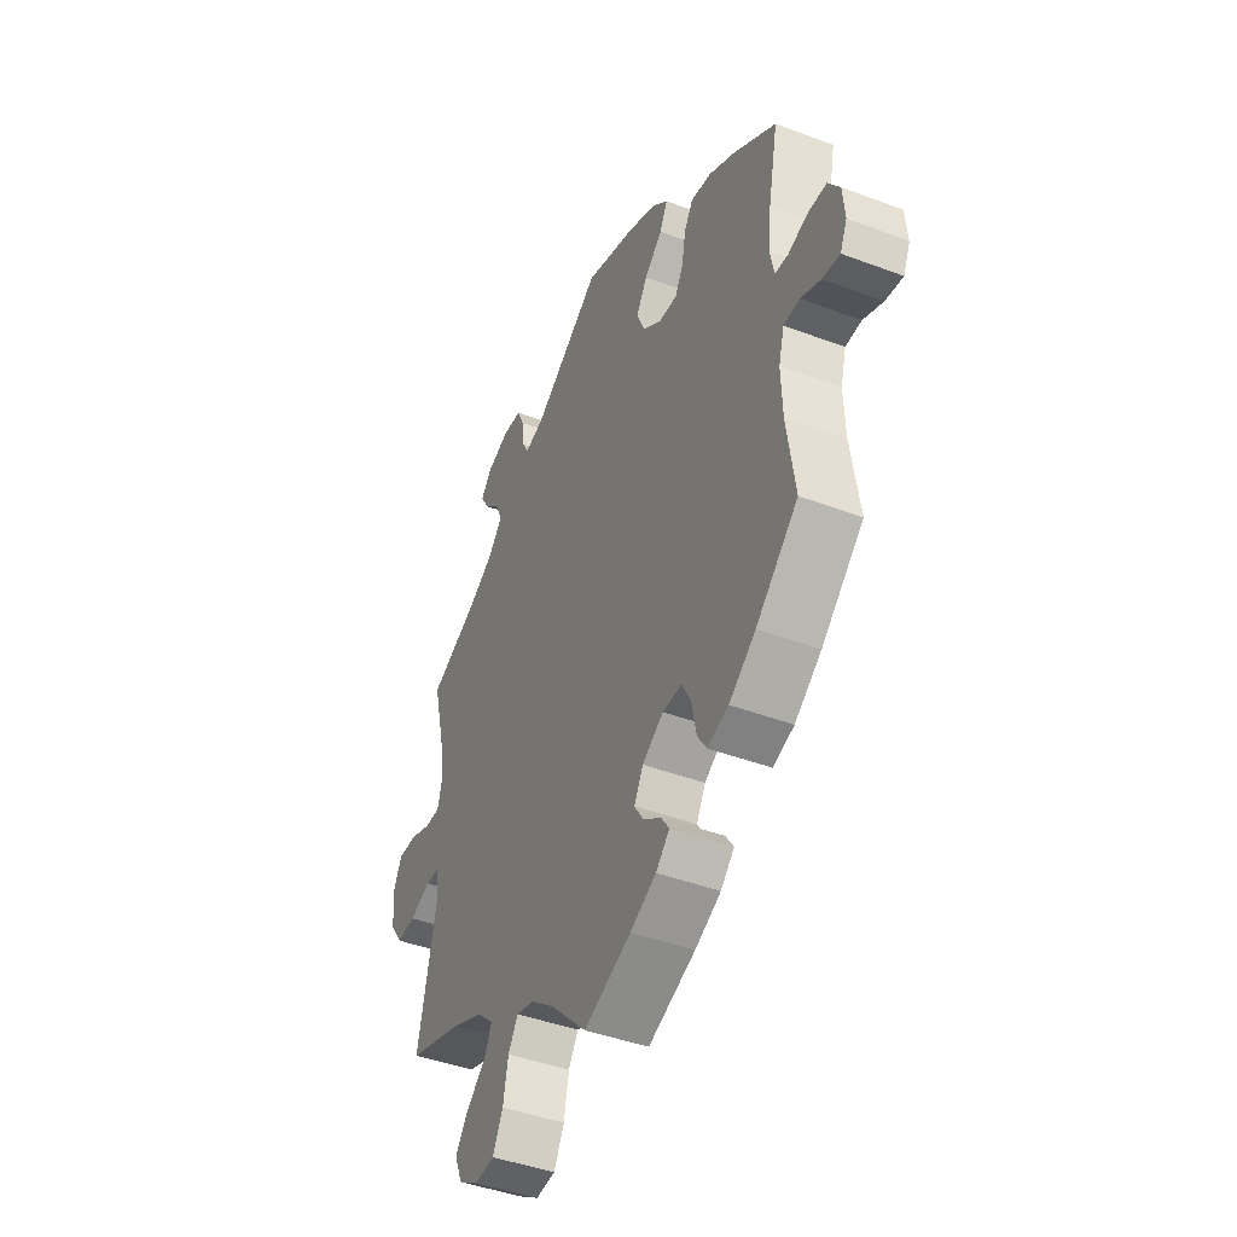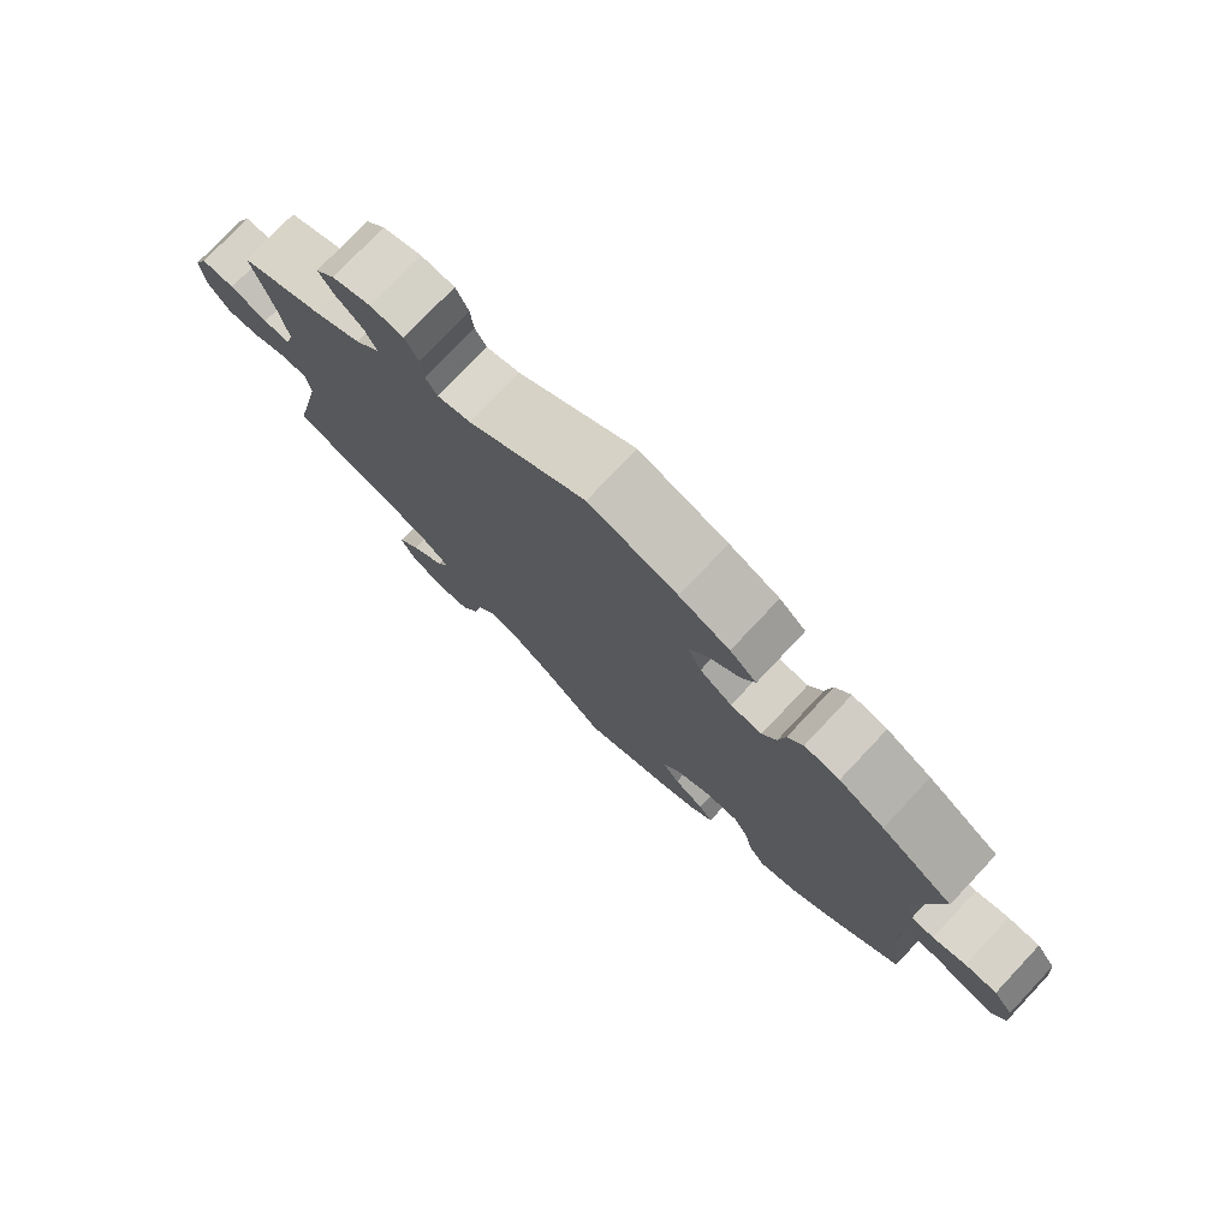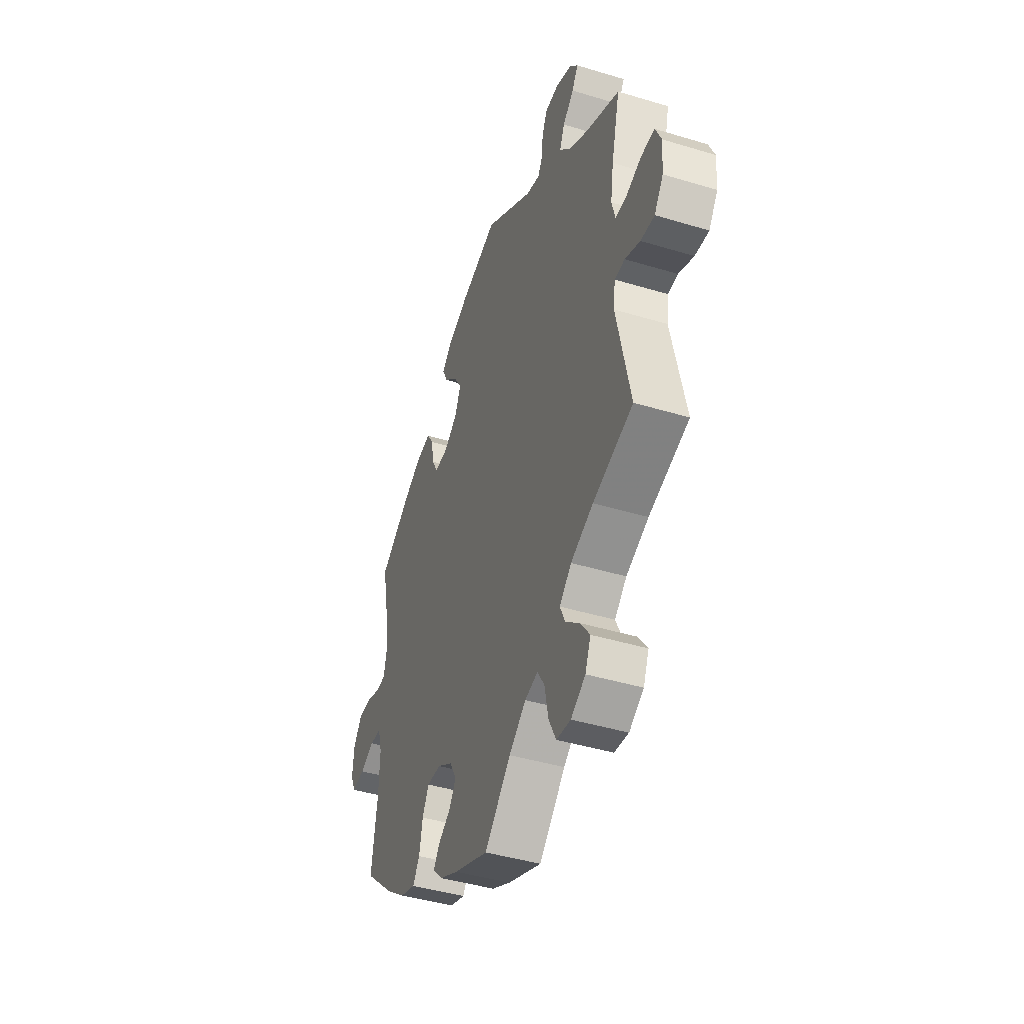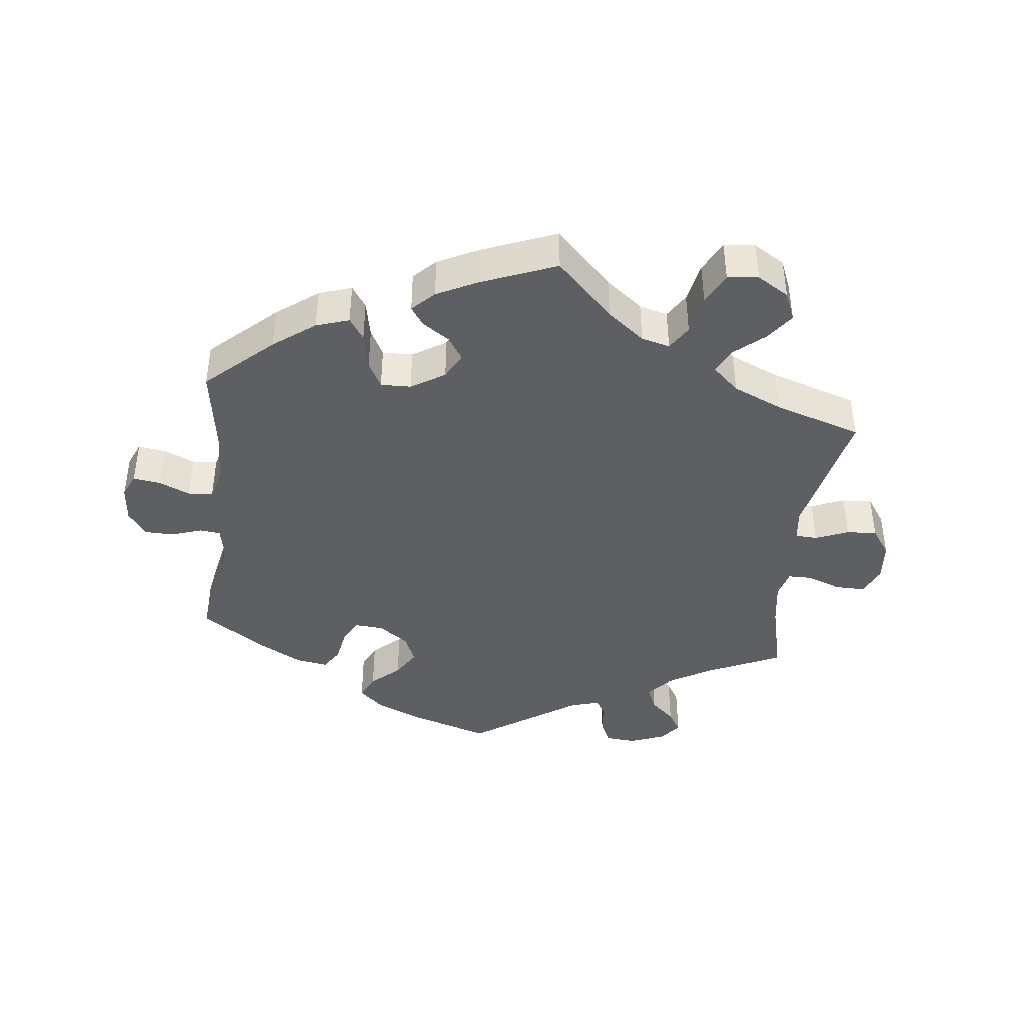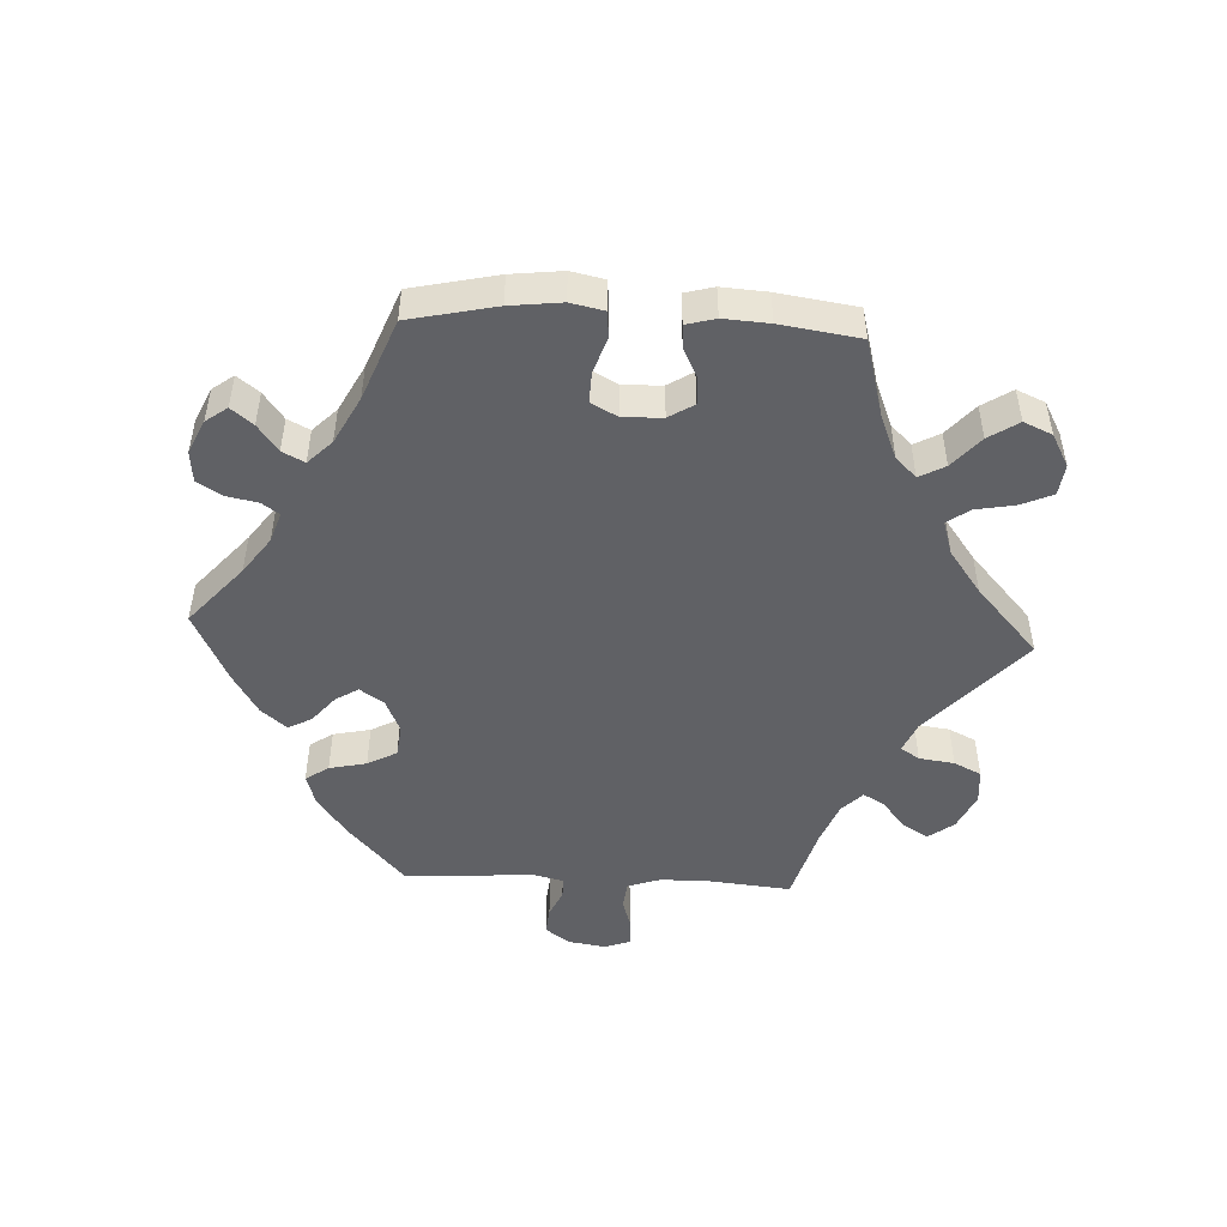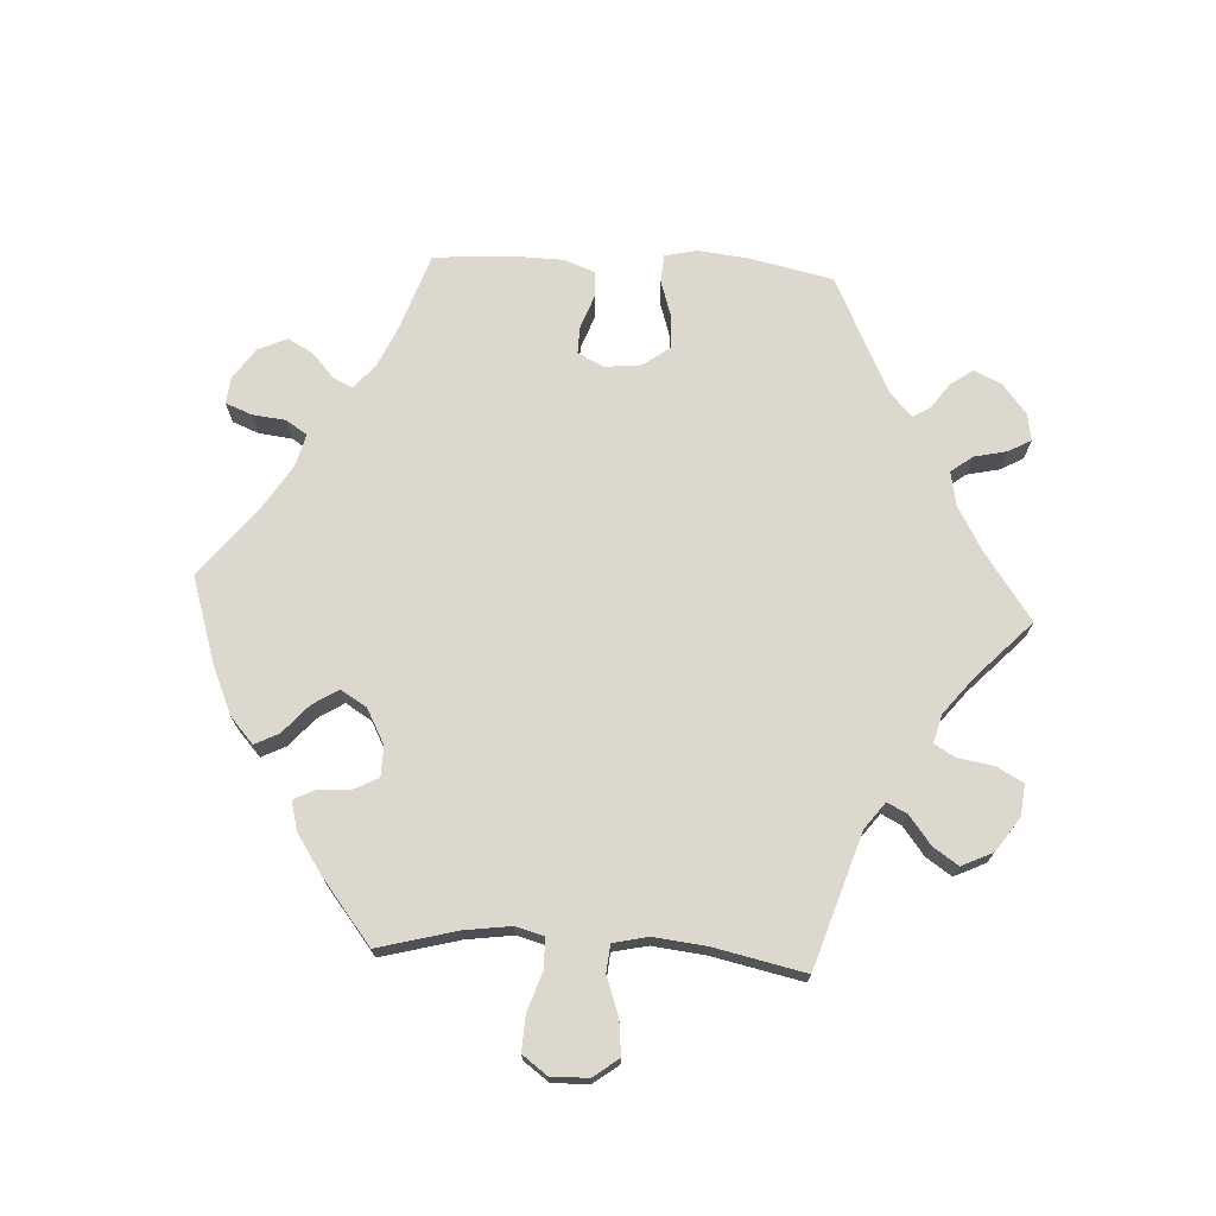
<metadata>
{"format":"obj","ext":"obj","renderer":"f3d","projection":"perspective","resolution":1024,"background":"white","views":[{"elev":-43.4,"azim":66.0,"up":"+Z"},{"elev":77.2,"azim":43.3,"up":"+Z"},{"elev":-43.0,"azim":-109.8,"up":"+Z"},{"elev":-41.5,"azim":173.6,"up":"+Y"},{"elev":-48.9,"azim":147.2,"up":"+Y"},{"elev":72.2,"azim":-146.7,"up":"+Y"}]}
</metadata>
<code>
v -0.085 0.07 -0.493
v -0.14 0.07 -0.45
v -0.182 0.07 -0.439
v -0.205 0.07 -0.476
v -0.217 0.07 -0.536
v -0.241 0.07 -0.583
v -0.287 0.07 -0.588
v -0.334 0.07 -0.559
v -0.352 0.07 -0.516
v -0.322 0.07 -0.475
v -0.276 0.07 -0.436
v -0.259 0.07 -0.399
v -0.298 0.07 -0.363
v -0.371 0.07 -0.331
v -0.501 0.07 -0.289
v -0.457 0.07 -0.086
v -0.463 0.07 -0.038
v -0.496 0.07 -0.036
v -0.545 0.07 -0.056
v -0.59 0.07 -0.059
v -0.619 0.07 -0.017
v -0.624 0.07 0.043
v -0.605 0.07 0.086
v -0.56 0.07 0.085
v -0.51 0.07 0.066
v -0.474 0.07 0.066
v -0.463 0.07 0.108
v -0.473 0.07 0.175
v -0.501 0.07 0.289
v -0.389 0.07 0.34
v -0.326 0.07 0.377
v -0.292 0.07 0.416
v -0.308 0.07 0.453
v -0.344 0.07 0.486
v -0.364 0.07 0.519
v -0.338 0.07 0.55
v -0.286 0.07 0.57
v -0.241 0.07 0.566
v -0.224 0.07 0.529
v -0.22 0.07 0.485
v -0.205 0.07 0.458
v -0.16 0.07 0.471
v -0.001 0.07 0.578
v 0.119 0.07 0.539
v 0.187 0.07 0.509
v 0.223 0.07 0.476
v 0.205 0.07 0.439
v 0.163 0.07 0.401
v 0.137 0.07 0.359
v 0.156 0.07 0.315
v 0.2 0.07 0.283
v 0.243 0.07 0.28
v 0.262 0.07 0.315
v 0.271 0.07 0.366
v 0.292 0.07 0.399
v 0.34 0.07 0.391
v 0.402 0.07 0.357
v 0.501 0.07 0.29
v 0.478 0.07 0.174
v 0.471 0.07 0.107
v 0.48 0.07 0.061
v 0.511 0.07 0.058
v 0.556 0.07 0.073
v 0.6 0.07 0.072
v 0.627 0.07 0.034
v 0.632 0.07 -0.021
v 0.616 0.07 -0.057
v 0.575 0.07 -0.051
v 0.529 0.07 -0.031
v 0.492 0.07 -0.033
v 0.479 0.07 -0.081
v 0.482 0.07 -0.16
v 0.501 0.07 -0.288
v 0.403 0.07 -0.377
v 0.341 0.07 -0.423
v 0.292 0.07 -0.439
v 0.27 0.07 -0.406
v 0.259 0.07 -0.351
v 0.238 0.07 -0.311
v 0.193 0.07 -0.312
v 0.143 0.07 -0.343
v 0.122 0.07 -0.382
v 0.144 0.07 -0.416
v 0.185 0.07 -0.444
v 0.204 0.07 -0.472
v 0.172 0.07 -0.504
v 0.111 0.07 -0.534
v 0 0.07 -0.578
v -0.085 0 -0.493
v -0.14 0 -0.45
v -0.182 0 -0.439
v -0.205 0 -0.476
v -0.217 0 -0.536
v -0.241 0 -0.583
v -0.287 0 -0.588
v -0.334 0 -0.559
v -0.352 0 -0.516
v -0.322 0 -0.475
v -0.276 0 -0.436
v -0.259 0 -0.399
v -0.298 0 -0.363
v -0.371 0 -0.331
v -0.501 0 -0.289
v -0.457 0 -0.086
v -0.463 0 -0.038
v -0.496 0 -0.036
v -0.545 0 -0.056
v -0.59 0 -0.059
v -0.619 0 -0.017
v -0.624 0 0.043
v -0.605 0 0.086
v -0.56 0 0.085
v -0.51 0 0.066
v -0.474 0 0.066
v -0.463 0 0.108
v -0.473 0 0.175
v -0.501 0 0.289
v -0.389 0 0.34
v -0.326 0 0.377
v -0.292 0 0.416
v -0.308 0 0.453
v -0.344 0 0.486
v -0.364 0 0.519
v -0.338 0 0.55
v -0.286 0 0.57
v -0.241 0 0.566
v -0.224 0 0.529
v -0.22 0 0.485
v -0.205 0 0.458
v -0.16 0 0.471
v -0.001 0 0.578
v 0.119 0 0.539
v 0.187 0 0.509
v 0.223 0 0.476
v 0.205 0 0.439
v 0.163 0 0.401
v 0.137 0 0.359
v 0.156 0 0.315
v 0.2 0 0.283
v 0.243 0 0.28
v 0.262 0 0.315
v 0.271 0 0.366
v 0.292 0 0.399
v 0.34 0 0.391
v 0.402 0 0.357
v 0.501 0 0.29
v 0.478 0 0.174
v 0.471 0 0.107
v 0.48 0 0.061
v 0.511 0 0.058
v 0.556 0 0.073
v 0.6 0 0.072
v 0.627 0 0.034
v 0.632 0 -0.021
v 0.616 0 -0.057
v 0.575 0 -0.051
v 0.529 0 -0.031
v 0.492 0 -0.033
v 0.479 0 -0.081
v 0.482 0 -0.16
v 0.501 0 -0.288
v 0.403 0 -0.377
v 0.341 0 -0.423
v 0.292 0 -0.439
v 0.27 0 -0.406
v 0.259 0 -0.351
v 0.238 0 -0.311
v 0.193 0 -0.312
v 0.143 0 -0.343
v 0.122 0 -0.382
v 0.144 0 -0.416
v 0.185 0 -0.444
v 0.204 0 -0.472
v 0.172 0 -0.504
v 0.111 0 -0.534
v 0 0 -0.578
f 87 88 1
f 86 87 1 2
f 83 84 85 86
f 82 83 86 2
f 81 82 2 3
f 80 81 3
f 75 76 77 78
f 75 78 79
f 72 73 74 75
f 71 72 75 79
f 70 71 79 80
f 66 67 68 69
f 66 69 70
f 65 66 70
f 62 63 64 65
f 61 62 65 70
f 60 61 70 80
f 56 57 58 59
f 53 54 55 56
f 52 53 56 59
f 51 52 59 60
f 45 46 47 48
f 45 48 49
f 42 43 44 45
f 41 42 45 49
f 37 38 39 40
f 37 40 41
f 36 37 41
f 33 34 35 36
f 32 33 36 41
f 31 32 41 49
f 28 29 30
f 27 28 30 31
f 26 27 31 49
f 22 23 24 25
f 22 25 26
f 21 22 26
f 18 19 20 21
f 17 18 21 26
f 16 17 26 49
f 14 15 16 49
f 8 9 10 11
f 6 7 8 11
f 4 5 6 11
f 3 4 11 12
f 51 60 80 3
f 13 14 49 50
f 13 50 51
f 3 12 13 51
f 89 176 175
f 90 89 175 174
f 174 173 172 171
f 90 174 171 170
f 91 90 170 169
f 91 169 168
f 166 165 164 163
f 167 166 163
f 163 162 161 160
f 167 163 160 159
f 168 167 159 158
f 157 156 155 154
f 158 157 154
f 158 154 153
f 153 152 151 150
f 158 153 150 149
f 168 158 149 148
f 147 146 145 144
f 144 143 142 141
f 147 144 141 140
f 148 147 140 139
f 136 135 134 133
f 137 136 133
f 133 132 131 130
f 137 133 130 129
f 128 127 126 125
f 129 128 125
f 129 125 124
f 124 123 122 121
f 129 124 121 120
f 137 129 120 119
f 118 117 116
f 119 118 116 115
f 137 119 115 114
f 113 112 111 110
f 114 113 110
f 114 110 109
f 109 108 107 106
f 114 109 106 105
f 137 114 105 104
f 137 104 103 102
f 99 98 97 96
f 99 96 95 94
f 99 94 93 92
f 100 99 92 91
f 91 168 148 139
f 138 137 102 101
f 139 138 101
f 139 101 100 91
f 1 89 90 2
f 2 90 91 3
f 3 91 92 4
f 4 92 93 5
f 5 93 94 6
f 6 94 95 7
f 7 95 96 8
f 8 96 97 9
f 9 97 98 10
f 10 98 99 11
f 11 99 100 12
f 12 100 101 13
f 13 101 102 14
f 14 102 103 15
f 15 103 104 16
f 16 104 105 17
f 17 105 106 18
f 18 106 107 19
f 19 107 108 20
f 20 108 109 21
f 21 109 110 22
f 22 110 111 23
f 23 111 112 24
f 24 112 113 25
f 25 113 114 26
f 26 114 115 27
f 27 115 116 28
f 28 116 117 29
f 29 117 118 30
f 30 118 119 31
f 31 119 120 32
f 32 120 121 33
f 33 121 122 34
f 34 122 123 35
f 35 123 124 36
f 36 124 125 37
f 37 125 126 38
f 38 126 127 39
f 39 127 128 40
f 40 128 129 41
f 41 129 130 42
f 42 130 131 43
f 43 131 132 44
f 44 132 133 45
f 45 133 134 46
f 46 134 135 47
f 47 135 136 48
f 48 136 137 49
f 49 137 138 50
f 50 138 139 51
f 51 139 140 52
f 52 140 141 53
f 53 141 142 54
f 54 142 143 55
f 55 143 144 56
f 56 144 145 57
f 57 145 146 58
f 58 146 147 59
f 59 147 148 60
f 60 148 149 61
f 61 149 150 62
f 62 150 151 63
f 63 151 152 64
f 64 152 153 65
f 65 153 154 66
f 66 154 155 67
f 67 155 156 68
f 68 156 157 69
f 69 157 158 70
f 70 158 159 71
f 71 159 160 72
f 72 160 161 73
f 73 161 162 74
f 74 162 163 75
f 75 163 164 76
f 76 164 165 77
f 77 165 166 78
f 78 166 167 79
f 79 167 168 80
f 80 168 169 81
f 81 169 170 82
f 82 170 171 83
f 83 171 172 84
f 84 172 173 85
f 85 173 174 86
f 86 174 175 87
f 87 175 176 88
f 88 176 89 1

</code>
